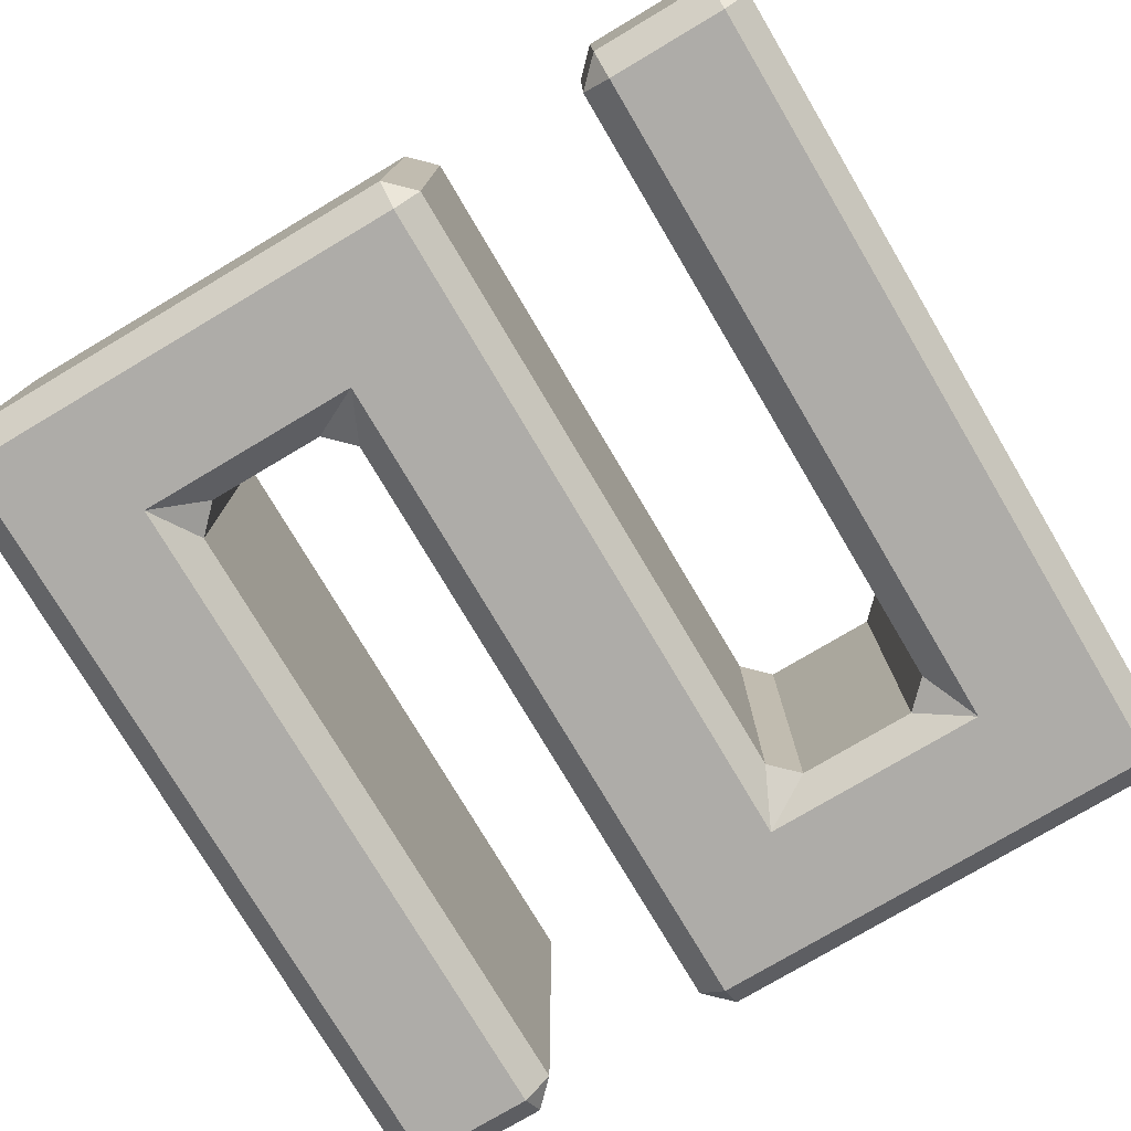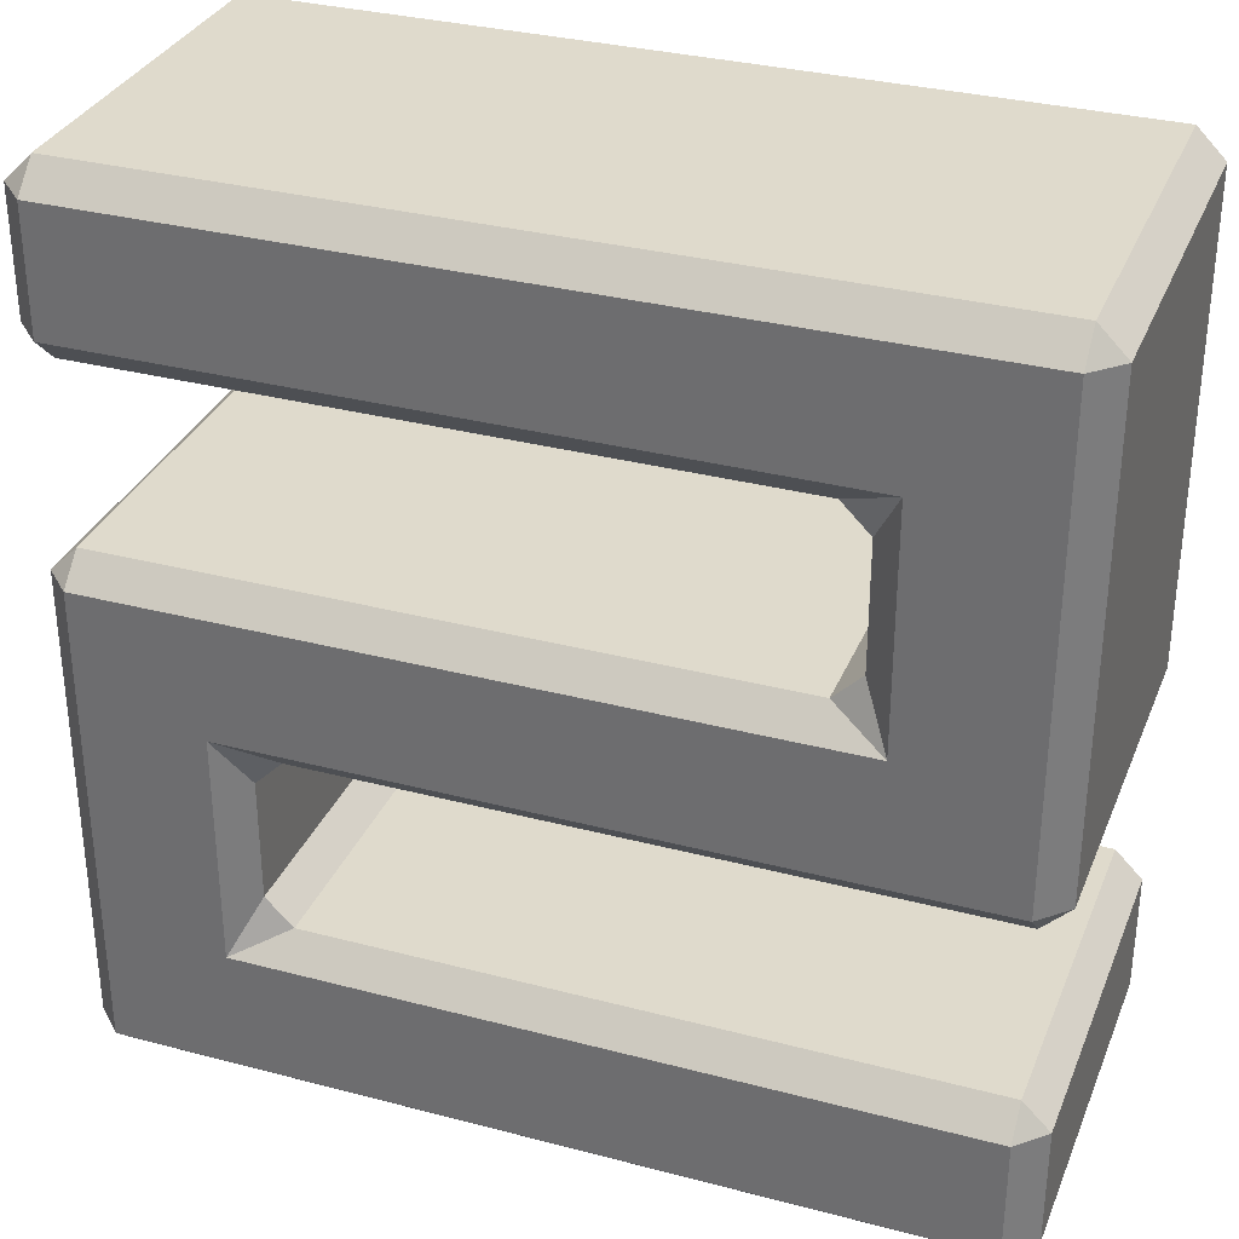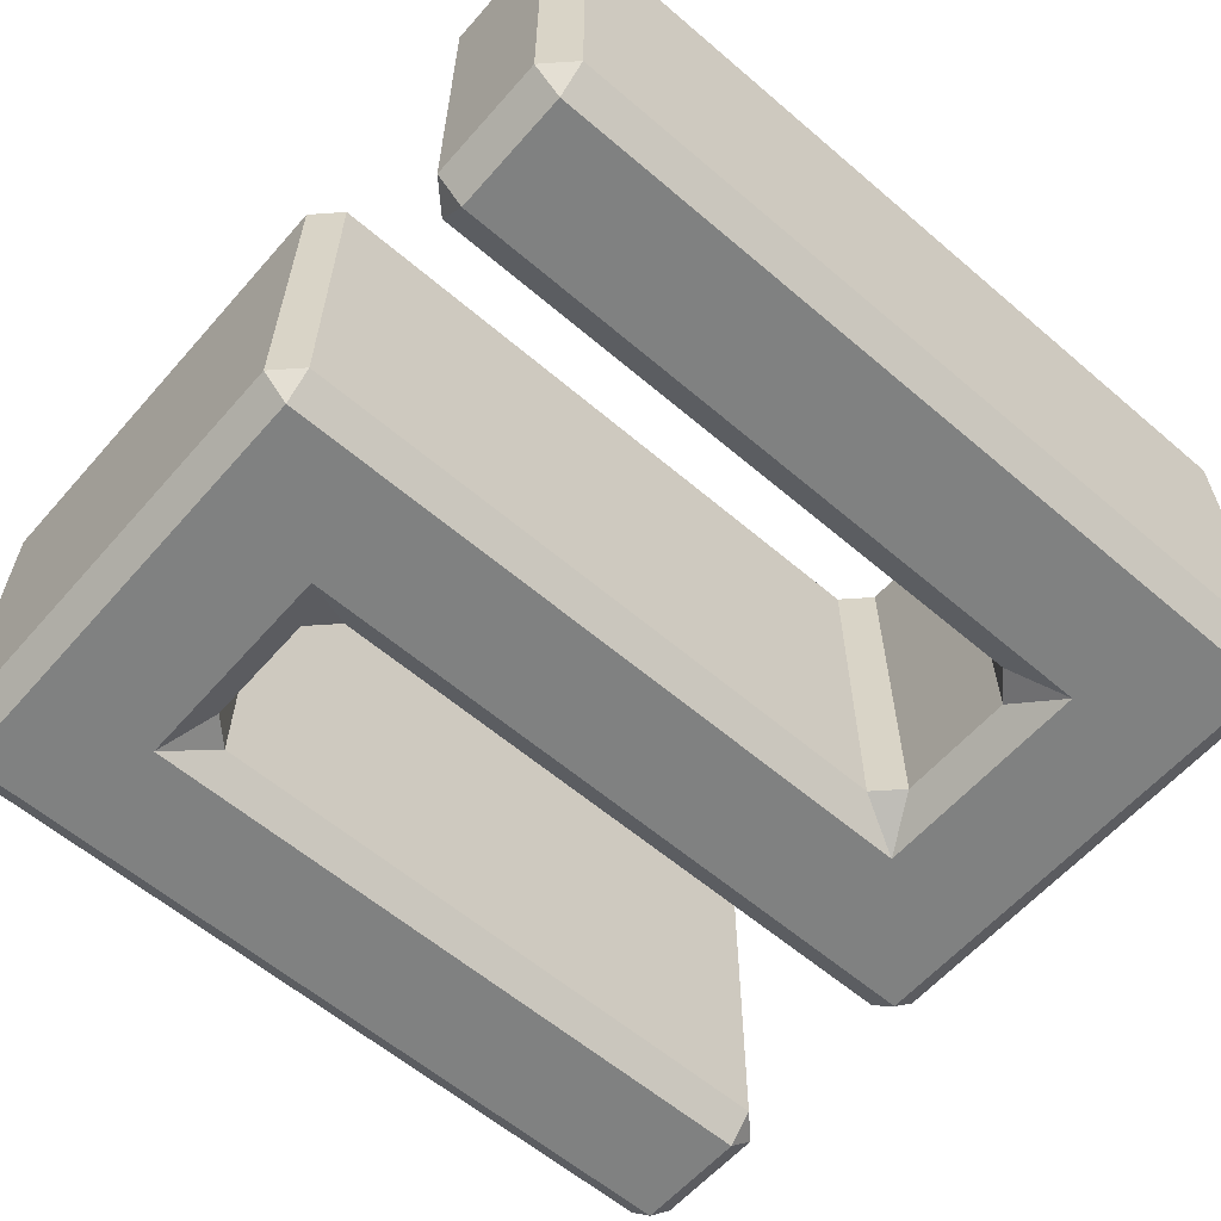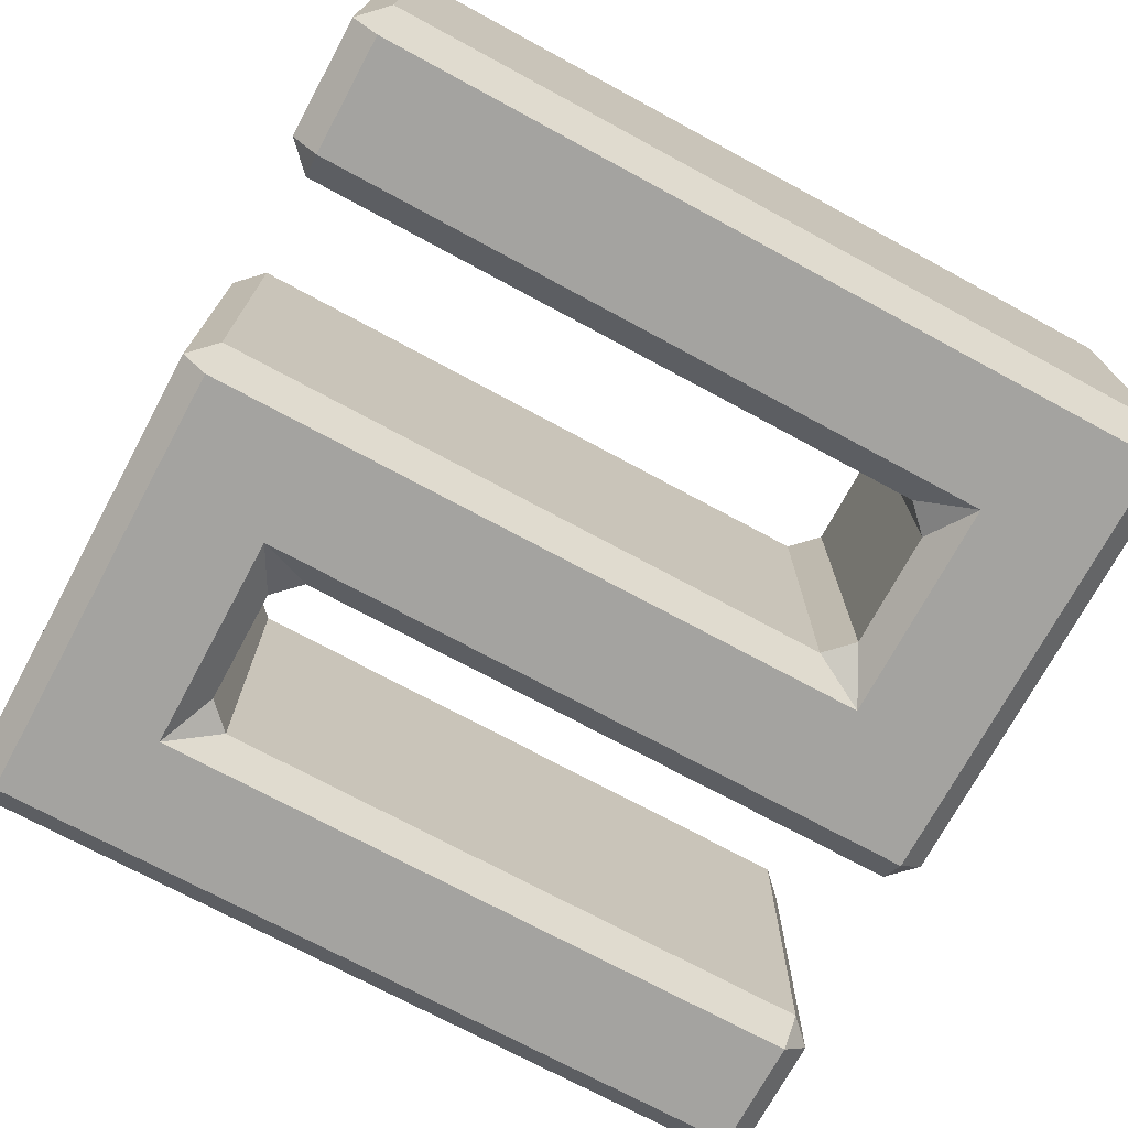
<metadata>
{"format":"obj","ext":"obj","renderer":"f3d","projection":"perspective","resolution":1024,"background":"white","views":[{"elev":-76.9,"azim":-59.3,"up":"+Y"},{"elev":32.5,"azim":20.1,"up":"+Z"},{"elev":-60.3,"azim":-41.1,"up":"+Y"},{"elev":-72.8,"azim":-28.4,"up":"+Y"}]}
</metadata>
<code>
g TitleMesh2
v 2.953 -0.01556 0.04719
v 2.953 -7.451e-09 0.06274
v 2.937 -0.01556 0.06274
v 3.053 -0.01556 -0.2528
v 3.037 -0.01556 -0.2373
v 3.022 -7.451e-09 -0.2684
v 2.953 -0.01556 -0.3528
v 2.953 -7.451e-09 -0.3373
v 2.937 -0.01556 -0.3373
v 3.437 -0.01556 -0.2684
v 3.422 -0.01556 -0.2528
v 3.422 -7.451e-09 -0.2684
v 3.437 -0.01556 -0.3373
v 3.422 -7.451e-09 -0.3373
v 3.422 -0.01556 -0.3528
v 3.037 -0.01556 -0.1684
v 3.053 -0.01556 -0.1528
v 3.022 -7.451e-09 -0.1373
v 2.953 -0.01556 0.1472
v 2.937 -0.01556 0.1316
v 2.953 -7.451e-09 0.1316
v 2.937 -0.01556 -0.06837
v 2.953 -7.451e-09 -0.06837
v 2.953 -0.01556 -0.05281
v 3.437 -0.01556 0.1316
v 3.422 -0.01556 0.1472
v 3.422 -7.451e-09 0.1316
v 3.437 -0.01556 -0.1373
v 3.422 -7.451e-09 -0.1373
v 3.422 -0.01556 -0.1528
v 3.322 -0.01556 0.04719
v 3.337 -0.01556 0.03163
v 3.353 -7.451e-09 0.06274
v 3.322 -0.01556 -0.05281
v 3.353 -7.451e-09 -0.06837
v 3.337 -0.01556 -0.03726
v 2.953 -0.2198 0.04719
v 2.937 -0.2198 0.06274
v 2.953 -0.2353 0.06274
v 3.053 -0.2198 -0.2528
v 3.022 -0.2353 -0.2684
v 3.037 -0.2198 -0.2373
v 2.953 -0.2198 -0.3528
v 2.937 -0.2198 -0.3373
v 2.953 -0.2353 -0.3373
v 3.437 -0.2198 -0.2684
v 3.422 -0.2353 -0.2684
v 3.422 -0.2198 -0.2528
v 3.437 -0.2198 -0.3373
v 3.422 -0.2198 -0.3528
v 3.422 -0.2353 -0.3373
v 3.037 -0.2198 -0.1684
v 3.022 -0.2353 -0.1373
v 3.053 -0.2198 -0.1528
v 2.953 -0.2198 0.1472
v 2.953 -0.2353 0.1316
v 2.937 -0.2198 0.1316
v 2.937 -0.2198 -0.06837
v 2.953 -0.2198 -0.05281
v 2.953 -0.2353 -0.06837
v 3.437 -0.2198 0.1316
v 3.422 -0.2353 0.1316
v 3.422 -0.2198 0.1472
v 3.437 -0.2198 -0.1373
v 3.422 -0.2198 -0.1528
v 3.422 -0.2353 -0.1373
v 3.322 -0.2198 0.04719
v 3.353 -0.2353 0.06274
v 3.337 -0.2198 0.03163
v 3.322 -0.2198 -0.05281
v 3.337 -0.2198 -0.03726
v 3.353 -0.2353 -0.06837
v 3.022 -7.451e-09 -0.2684
v 3.422 -7.451e-09 -0.3373
v 3.422 -7.451e-09 -0.2684
v 3.037 -7.451e-09 -0.3373
v 2.953 -7.451e-09 -0.3373
v 2.953 -7.451e-09 -0.2528
v 3.022 -7.451e-09 -0.1373
v 2.953 -7.451e-09 -0.1528
v 3.037 -7.451e-09 -0.06837
v 2.953 -7.451e-09 -0.06837
v 3.337 -7.451e-09 -0.1373
v 3.353 -7.451e-09 -0.06837
v 3.422 -7.451e-09 -0.1373
v 3.422 -7.451e-09 -0.05281
v 3.353 -7.451e-09 0.06274
v 3.422 -7.451e-09 0.04719
v 3.337 -7.451e-09 0.1316
v 3.422 -7.451e-09 0.1316
v 3.037 -7.451e-09 0.1316
v 3.037 -7.451e-09 0.06274
v 2.953 -7.451e-09 0.06274
v 2.953 -7.451e-09 0.1316
v 3.037 -0.01556 -0.2373
v 3.037 -0.2198 -0.2373
v 3.037 -0.2198 -0.1684
v 3.037 -0.01556 -0.1684
v 3.337 -0.01556 -0.1528
v 3.422 -0.2198 -0.1528
v 3.422 -0.01556 -0.1528
v 3.337 -0.2198 -0.1528
v 3.053 -0.01556 -0.1528
v 3.053 -0.2198 -0.1528
v 3.037 -0.01556 0.04719
v 3.322 -0.2198 0.04719
v 3.322 -0.01556 0.04719
v 3.037 -0.2198 0.04719
v 2.953 -0.01556 0.04719
v 2.953 -0.2198 0.04719
v 3.037 -0.2353 -0.06837
v 2.953 -0.2353 -0.1528
v 2.953 -0.2353 -0.06837
v 3.022 -0.2353 -0.1373
v 2.953 -0.2353 -0.2528
v 3.337 -0.2353 -0.1373
v 3.022 -0.2353 -0.2684
v 3.353 -0.2353 -0.06837
v 3.422 -0.2353 -0.1373
v 3.422 -0.2353 -0.05281
v 2.953 -0.2353 -0.3373
v 3.037 -0.2353 -0.3373
v 3.422 -0.2353 -0.3373
v 3.422 -0.2353 -0.2684
v 3.353 -0.2353 0.06274
v 3.422 -0.2353 0.04719
v 3.337 -0.2353 0.1316
v 3.422 -0.2353 0.1316
v 3.037 -0.2353 0.1316
v 3.037 -0.2353 0.06274
v 2.953 -0.2353 0.06274
v 2.953 -0.2353 0.1316
v 2.937 -0.01556 0.1316
v 2.937 -0.2198 0.1316
v 2.937 -0.2198 0.06274
v 2.937 -0.01556 0.06274
v 3.037 -0.01556 -0.3528
v 3.422 -0.2198 -0.3528
v 3.422 -0.01556 -0.3528
v 3.037 -0.2198 -0.3528
v 2.953 -0.01556 -0.3528
v 2.953 -0.2198 -0.3528
v 3.437 -0.01556 -0.3373
v 3.437 -0.2198 -0.3373
v 3.437 -0.2198 -0.2684
v 3.437 -0.01556 -0.2684
v 2.937 -0.01556 -0.2528
v 2.937 -0.2198 -0.3373
v 2.937 -0.01556 -0.3373
v 2.937 -0.2198 -0.2528
v 2.937 -0.01556 -0.1528
v 2.937 -0.2198 -0.1528
v 2.937 -0.01556 -0.06837
v 2.937 -0.2198 -0.06837
v 3.422 -0.01556 -0.2528
v 3.422 -0.2198 -0.2528
v 3.053 -0.2198 -0.2528
v 3.053 -0.01556 -0.2528
v 3.037 -0.01556 0.1472
v 2.953 -0.2198 0.1472
v 2.953 -0.01556 0.1472
v 3.037 -0.2198 0.1472
v 3.337 -0.01556 0.1472
v 3.337 -0.2198 0.1472
v 3.422 -0.01556 0.1472
v 3.422 -0.2198 0.1472
v 3.322 -0.01556 -0.05281
v 3.322 -0.2198 -0.05281
v 3.037 -0.2198 -0.05281
v 3.037 -0.01556 -0.05281
v 2.953 -0.2198 -0.05281
v 2.953 -0.01556 -0.05281
v 3.337 -0.01556 0.03163
v 3.337 -0.2198 0.03163
v 3.337 -0.2198 -0.03726
v 3.337 -0.01556 -0.03726
v 3.437 -0.01556 0.04719
v 3.437 -0.2198 0.1316
v 3.437 -0.01556 0.1316
v 3.437 -0.2198 0.04719
v 3.437 -0.01556 -0.05281
v 3.437 -0.2198 -0.05281
v 3.437 -0.01556 -0.1373
v 3.437 -0.2198 -0.1373
v 3.037 -0.01556 0.04719
v 2.953 -7.451e-09 0.06274
v 2.953 -0.01556 0.04719
v 3.037 -7.451e-09 0.06274
v 3.322 -0.01556 0.04719
v 3.353 -7.451e-09 0.06274
v 2.953 -7.451e-09 -0.3373
v 2.953 -0.01556 -0.3528
v 3.037 -0.01556 -0.3528
v 3.037 -7.451e-09 -0.3373
v 3.422 -0.01556 -0.3528
v 3.422 -7.451e-09 -0.3373
v 2.953 -7.451e-09 -0.2528
v 2.937 -0.01556 -0.3373
v 2.953 -7.451e-09 -0.3373
v 2.937 -0.01556 -0.2528
v 2.953 -7.451e-09 -0.1528
v 2.937 -0.01556 -0.1528
v 2.953 -7.451e-09 -0.06837
v 2.937 -0.01556 -0.06837
v 3.422 -7.451e-09 -0.3373
v 3.437 -0.01556 -0.3373
v 3.437 -0.01556 -0.2684
v 3.422 -7.451e-09 -0.2684
v 3.422 -7.451e-09 -0.2684
v 3.422 -0.01556 -0.2528
v 3.053 -0.01556 -0.2528
v 3.022 -7.451e-09 -0.2684
v 3.022 -7.451e-09 -0.2684
v 3.037 -0.01556 -0.2373
v 3.037 -0.01556 -0.1684
v 3.022 -7.451e-09 -0.1373
v 3.037 -7.451e-09 0.1316
v 2.953 -0.01556 0.1472
v 2.953 -7.451e-09 0.1316
v 3.037 -0.01556 0.1472
v 3.337 -7.451e-09 0.1316
v 3.337 -0.01556 0.1472
v 3.422 -7.451e-09 0.1316
v 3.422 -0.01556 0.1472
v 2.953 -0.01556 -0.05281
v 2.953 -7.451e-09 -0.06837
v 3.037 -7.451e-09 -0.06837
v 3.037 -0.01556 -0.05281
v 3.353 -7.451e-09 -0.06837
v 3.322 -0.01556 -0.05281
v 3.422 -7.451e-09 0.04719
v 3.437 -0.01556 0.1316
v 3.422 -7.451e-09 0.1316
v 3.437 -0.01556 0.04719
v 3.422 -7.451e-09 -0.05281
v 3.437 -0.01556 -0.05281
v 3.422 -7.451e-09 -0.1373
v 3.437 -0.01556 -0.1373
v 2.953 -7.451e-09 0.1316
v 2.937 -0.01556 0.1316
v 2.937 -0.01556 0.06274
v 2.953 -7.451e-09 0.06274
v 3.337 -7.451e-09 -0.1373
v 3.422 -0.01556 -0.1528
v 3.422 -7.451e-09 -0.1373
v 3.337 -0.01556 -0.1528
v 3.022 -7.451e-09 -0.1373
v 3.053 -0.01556 -0.1528
v 3.353 -7.451e-09 0.06274
v 3.337 -0.01556 0.03163
v 3.337 -0.01556 -0.03726
v 3.353 -7.451e-09 -0.06837
v 3.037 -0.2353 0.06274
v 2.953 -0.2198 0.04719
v 2.953 -0.2353 0.06274
v 3.037 -0.2198 0.04719
v 3.353 -0.2353 0.06274
v 3.322 -0.2198 0.04719
v 2.953 -0.2198 -0.3528
v 2.953 -0.2353 -0.3373
v 3.037 -0.2353 -0.3373
v 3.037 -0.2198 -0.3528
v 3.422 -0.2353 -0.3373
v 3.422 -0.2198 -0.3528
v 2.937 -0.2198 -0.2528
v 2.953 -0.2353 -0.3373
v 2.937 -0.2198 -0.3373
v 2.953 -0.2353 -0.2528
v 2.937 -0.2198 -0.1528
v 2.953 -0.2353 -0.1528
v 2.937 -0.2198 -0.06837
v 2.953 -0.2353 -0.06837
v 3.437 -0.2198 -0.3373
v 3.422 -0.2353 -0.3373
v 3.422 -0.2353 -0.2684
v 3.437 -0.2198 -0.2684
v 3.422 -0.2198 -0.2528
v 3.422 -0.2353 -0.2684
v 3.022 -0.2353 -0.2684
v 3.053 -0.2198 -0.2528
v 3.037 -0.2198 -0.2373
v 3.022 -0.2353 -0.2684
v 3.022 -0.2353 -0.1373
v 3.037 -0.2198 -0.1684
v 3.037 -0.2198 0.1472
v 2.953 -0.2353 0.1316
v 2.953 -0.2198 0.1472
v 3.037 -0.2353 0.1316
v 3.337 -0.2198 0.1472
v 3.337 -0.2353 0.1316
v 3.422 -0.2198 0.1472
v 3.422 -0.2353 0.1316
v 2.953 -0.2353 -0.06837
v 2.953 -0.2198 -0.05281
v 3.037 -0.2198 -0.05281
v 3.037 -0.2353 -0.06837
v 3.322 -0.2198 -0.05281
v 3.353 -0.2353 -0.06837
v 3.437 -0.2198 0.04719
v 3.422 -0.2353 0.1316
v 3.437 -0.2198 0.1316
v 3.422 -0.2353 0.04719
v 3.437 -0.2198 -0.05281
v 3.422 -0.2353 -0.05281
v 3.437 -0.2198 -0.1373
v 3.422 -0.2353 -0.1373
v 2.937 -0.2198 0.1316
v 2.953 -0.2353 0.1316
v 2.953 -0.2353 0.06274
v 2.937 -0.2198 0.06274
v 3.337 -0.2198 -0.1528
v 3.422 -0.2353 -0.1373
v 3.422 -0.2198 -0.1528
v 3.337 -0.2353 -0.1373
v 3.053 -0.2198 -0.1528
v 3.022 -0.2353 -0.1373
v 3.337 -0.2198 0.03163
v 3.353 -0.2353 0.06274
v 3.353 -0.2353 -0.06837
v 3.337 -0.2198 -0.03726
v 2.937 -0.2198 0.06274
v 2.953 -0.2198 0.04719
v 2.953 -0.01556 0.04719
v 2.937 -0.01556 0.06274
v 2.937 -0.2198 -0.3373
v 2.953 -0.2198 -0.3528
v 2.953 -0.01556 -0.3528
v 2.937 -0.01556 -0.3373
v 3.422 -0.01556 -0.2528
v 3.437 -0.01556 -0.2684
v 3.437 -0.2198 -0.2684
v 3.422 -0.2198 -0.2528
v 3.422 -0.2198 -0.3528
v 3.437 -0.2198 -0.3373
v 3.437 -0.01556 -0.3373
v 3.422 -0.01556 -0.3528
v 3.037 -0.01556 -0.2373
v 3.053 -0.01556 -0.2528
v 3.053 -0.2198 -0.2528
v 3.037 -0.2198 -0.2373
v 3.053 -0.01556 -0.1528
v 3.037 -0.01556 -0.1684
v 3.037 -0.2198 -0.1684
v 3.053 -0.2198 -0.1528
v 2.953 -0.2198 -0.05281
v 2.937 -0.2198 -0.06837
v 2.937 -0.01556 -0.06837
v 2.953 -0.01556 -0.05281
v 2.937 -0.01556 0.1316
v 2.953 -0.01556 0.1472
v 2.953 -0.2198 0.1472
v 2.937 -0.2198 0.1316
v 3.422 -0.01556 0.1472
v 3.437 -0.01556 0.1316
v 3.437 -0.2198 0.1316
v 3.422 -0.2198 0.1472
v 3.422 -0.2198 -0.1528
v 3.437 -0.2198 -0.1373
v 3.437 -0.01556 -0.1373
v 3.422 -0.01556 -0.1528
v 3.337 -0.2198 -0.03726
v 3.322 -0.2198 -0.05281
v 3.322 -0.01556 -0.05281
v 3.337 -0.01556 -0.03726
v 3.337 -0.01556 0.03163
v 3.322 -0.01556 0.04719
v 3.322 -0.2198 0.04719
v 3.337 -0.2198 0.03163
g TitleMesh2_0
f 3 2 1
f 6 5 4
f 9 8 7
f 12 11 10
f 15 14 13
f 18 17 16
f 21 20 19
f 24 23 22
f 27 26 25
f 30 29 28
f 33 32 31
f 36 35 34
f 39 38 37
f 42 41 40
f 45 44 43
f 48 47 46
f 51 50 49
f 54 53 52
f 57 56 55
f 60 59 58
f 63 62 61
f 66 65 64
f 69 68 67
f 72 71 70
f 75 74 73
f 74 76 73
f 76 77 73
f 77 78 73
f 73 78 79
f 78 80 79
f 79 80 81
f 80 82 81
f 83 79 81
f 84 83 81
f 85 83 84
f 86 85 84
f 86 84 87
f 88 86 87
f 88 87 89
f 90 88 89
f 89 87 91
f 87 92 91
f 91 92 93
f 94 91 93
f 97 96 95
f 98 97 95
f 101 100 99
f 100 102 99
f 99 102 103
f 102 104 103
f 107 106 105
f 106 108 105
f 105 108 109
f 108 110 109
f 113 112 111
f 112 114 111
f 112 115 114
f 114 116 111
f 115 117 114
f 116 118 111
f 116 119 118
f 119 120 118
f 115 121 117
f 121 122 117
f 122 123 117
f 123 124 117
f 118 120 125
f 120 126 125
f 125 126 127
f 126 128 127
f 125 127 129
f 130 125 129
f 130 129 131
f 129 132 131
f 135 134 133
f 136 135 133
f 139 138 137
f 138 140 137
f 137 140 141
f 140 142 141
f 145 144 143
f 146 145 143
f 149 148 147
f 148 150 147
f 147 150 151
f 150 152 151
f 151 152 153
f 152 154 153
f 157 156 155
f 158 157 155
f 161 160 159
f 160 162 159
f 159 162 163
f 162 164 163
f 163 164 165
f 164 166 165
f 169 168 167
f 170 169 167
f 171 169 170
f 172 171 170
f 175 174 173
f 176 175 173
f 179 178 177
f 178 180 177
f 177 180 181
f 180 182 181
f 181 182 183
f 182 184 183
f 187 186 185
f 186 188 185
f 189 185 188
f 190 189 188
f 193 192 191
f 194 193 191
f 195 193 194
f 196 195 194
f 199 198 197
f 198 200 197
f 197 200 201
f 200 202 201
f 201 202 203
f 202 204 203
f 207 206 205
f 208 207 205
f 211 210 209
f 212 211 209
f 215 214 213
f 216 215 213
f 219 218 217
f 218 220 217
f 217 220 221
f 220 222 221
f 221 222 223
f 222 224 223
f 227 226 225
f 228 227 225
f 227 228 229
f 228 230 229
f 233 232 231
f 232 234 231
f 235 231 234
f 236 235 234
f 235 236 237
f 236 238 237
f 241 240 239
f 242 241 239
f 245 244 243
f 244 246 243
f 243 246 247
f 246 248 247
f 251 250 249
f 252 251 249
f 255 254 253
f 254 256 253
f 257 253 256
f 258 257 256
f 261 260 259
f 262 261 259
f 263 261 262
f 264 263 262
f 267 266 265
f 266 268 265
f 265 268 269
f 268 270 269
f 269 270 271
f 270 272 271
f 275 274 273
f 276 275 273
f 279 278 277
f 280 279 277
f 283 282 281
f 284 283 281
f 287 286 285
f 286 288 285
f 285 288 289
f 288 290 289
f 289 290 291
f 290 292 291
f 295 294 293
f 296 295 293
f 295 296 297
f 296 298 297
f 301 300 299
f 300 302 299
f 303 299 302
f 304 303 302
f 303 304 305
f 304 306 305
f 309 308 307
f 310 309 307
f 313 312 311
f 312 314 311
f 311 314 315
f 314 316 315
f 319 318 317
f 320 319 317
f 323 322 321
f 324 323 321
f 327 326 325
f 328 327 325
f 331 330 329
f 332 331 329
f 335 334 333
f 336 335 333
f 339 338 337
f 340 339 337
f 343 342 341
f 344 343 341
f 347 346 345
f 348 347 345
f 351 350 349
f 352 351 349
f 355 354 353
f 356 355 353
f 359 358 357
f 360 359 357
f 363 362 361
f 364 363 361
f 367 366 365
f 368 367 365

</code>
